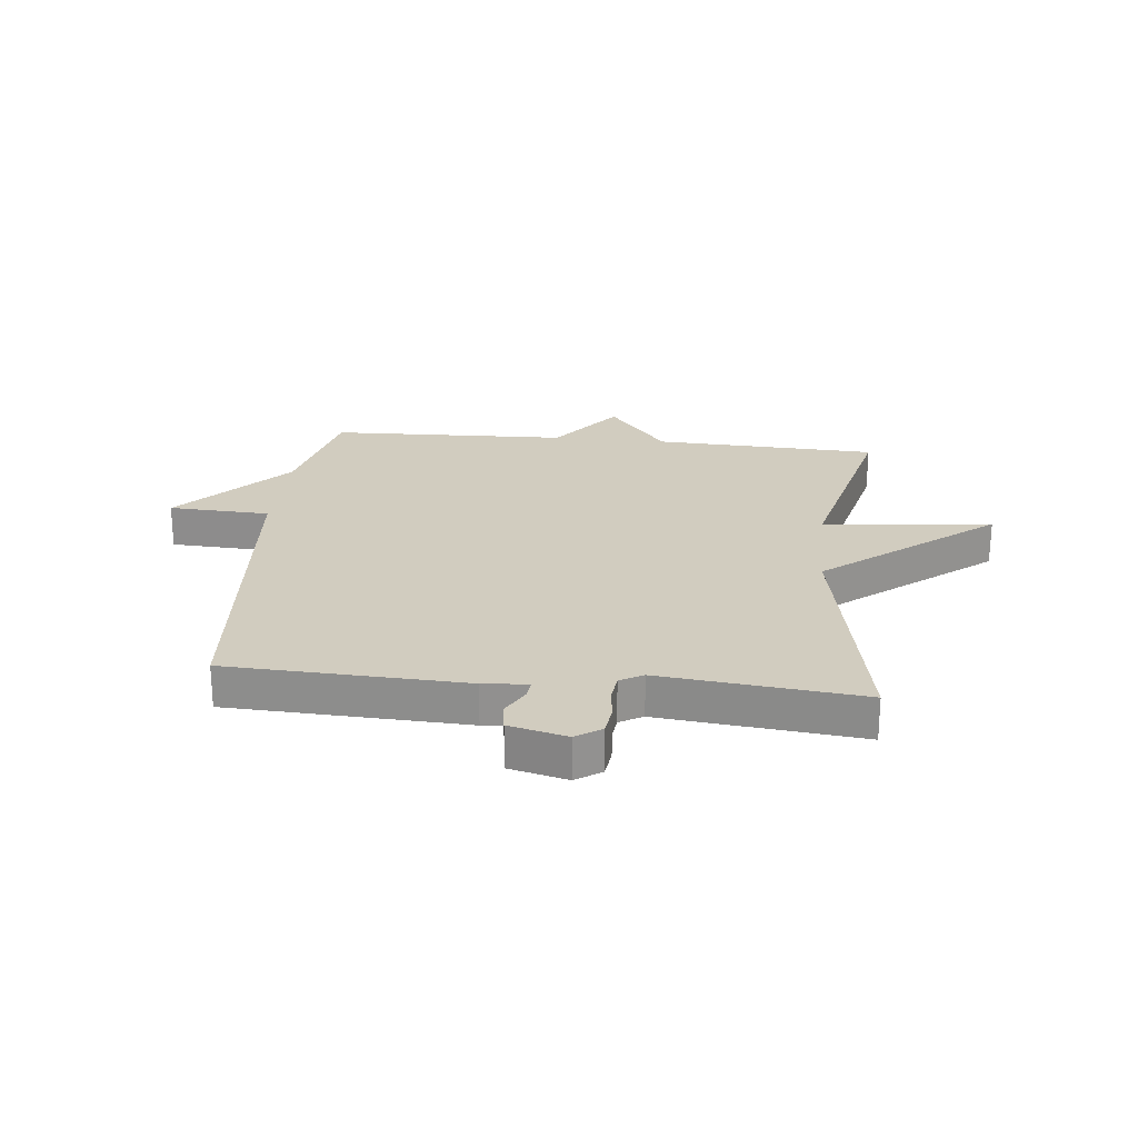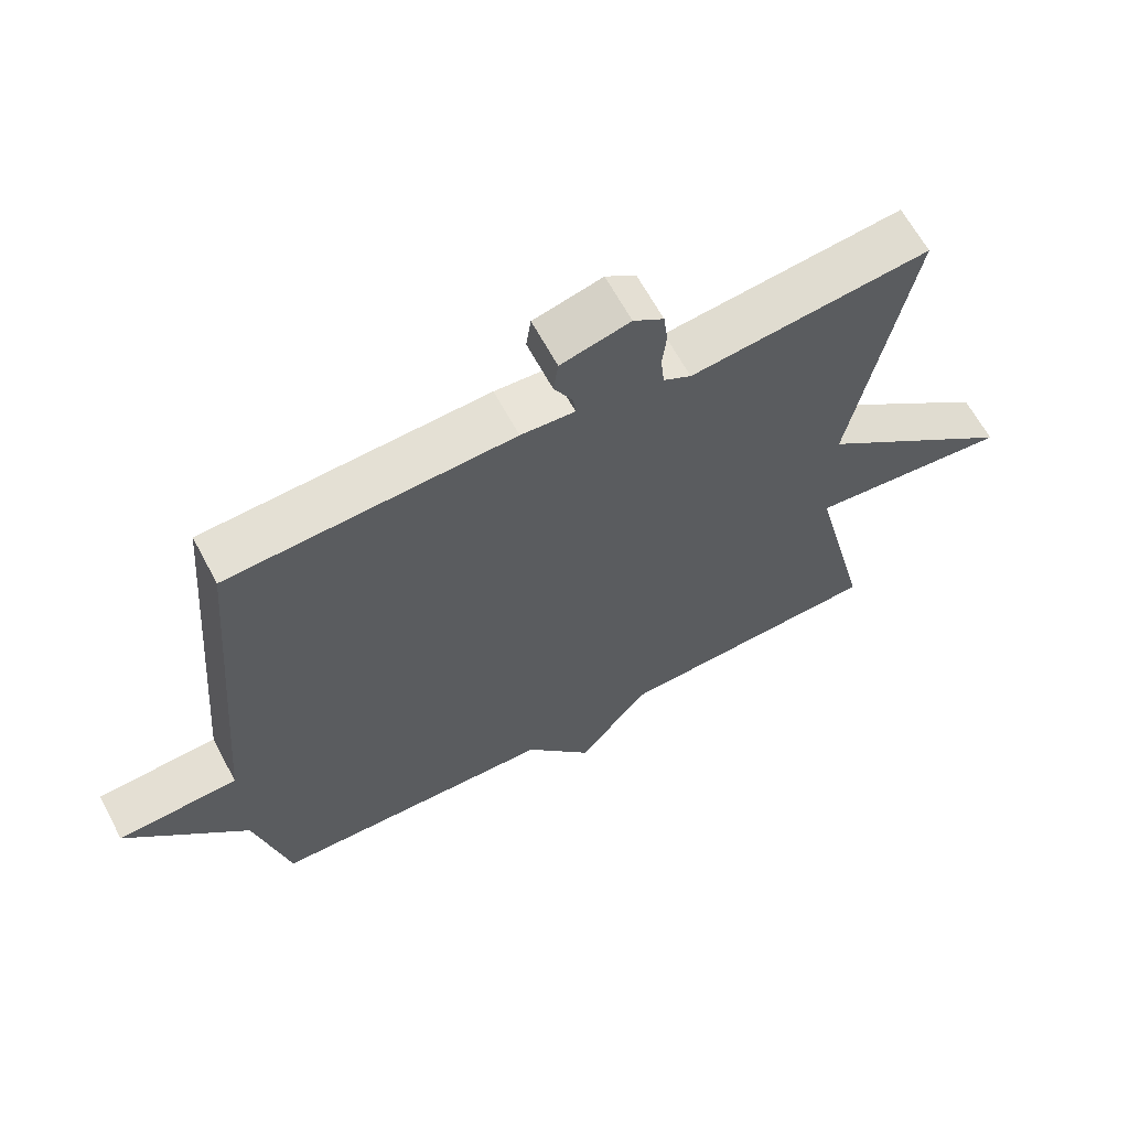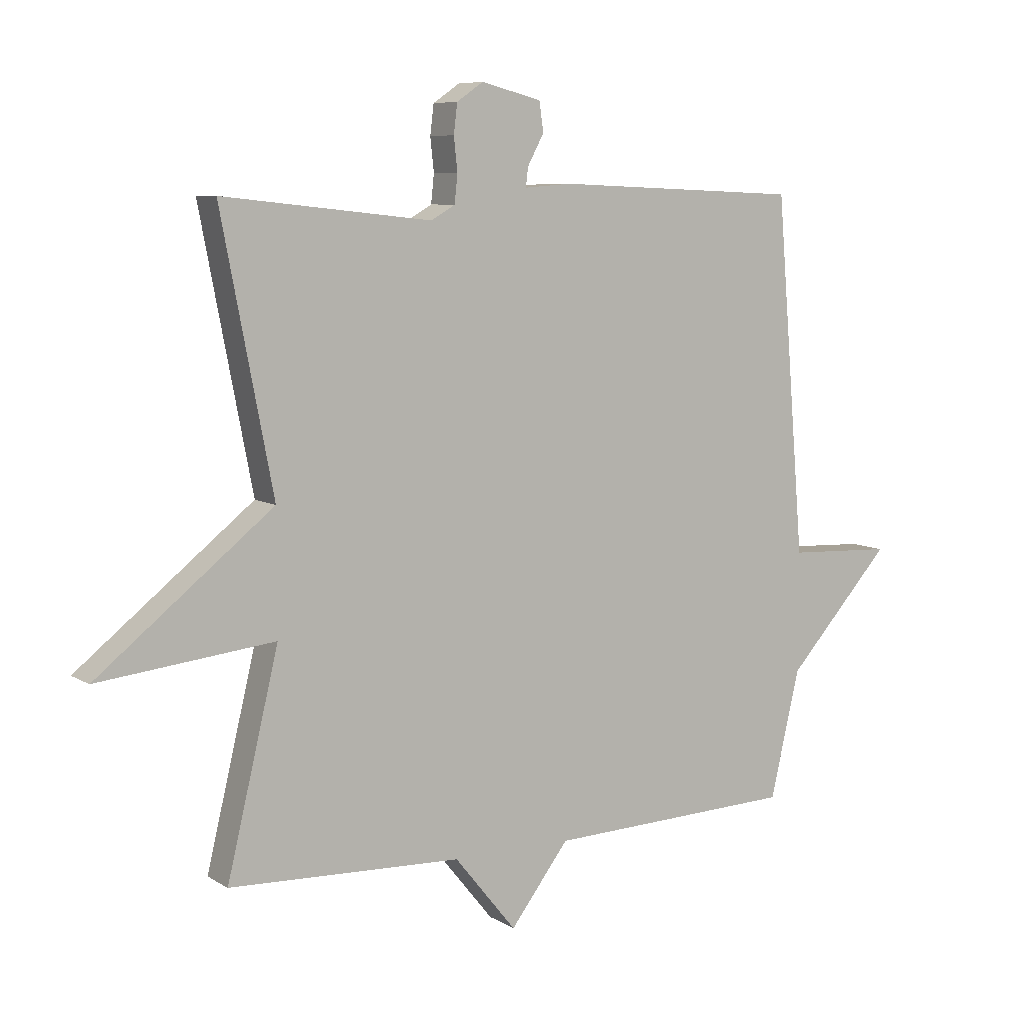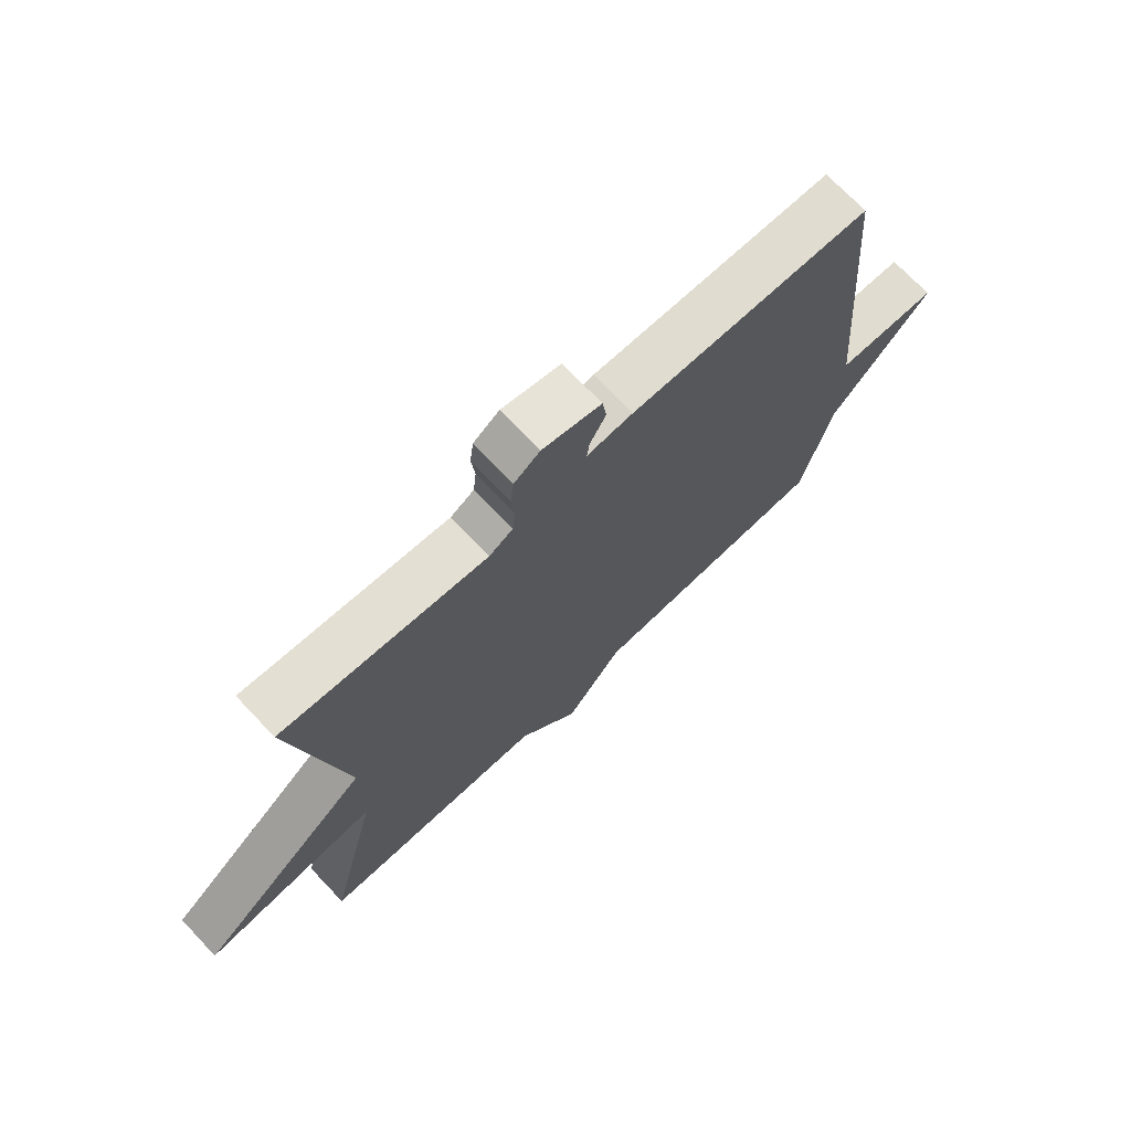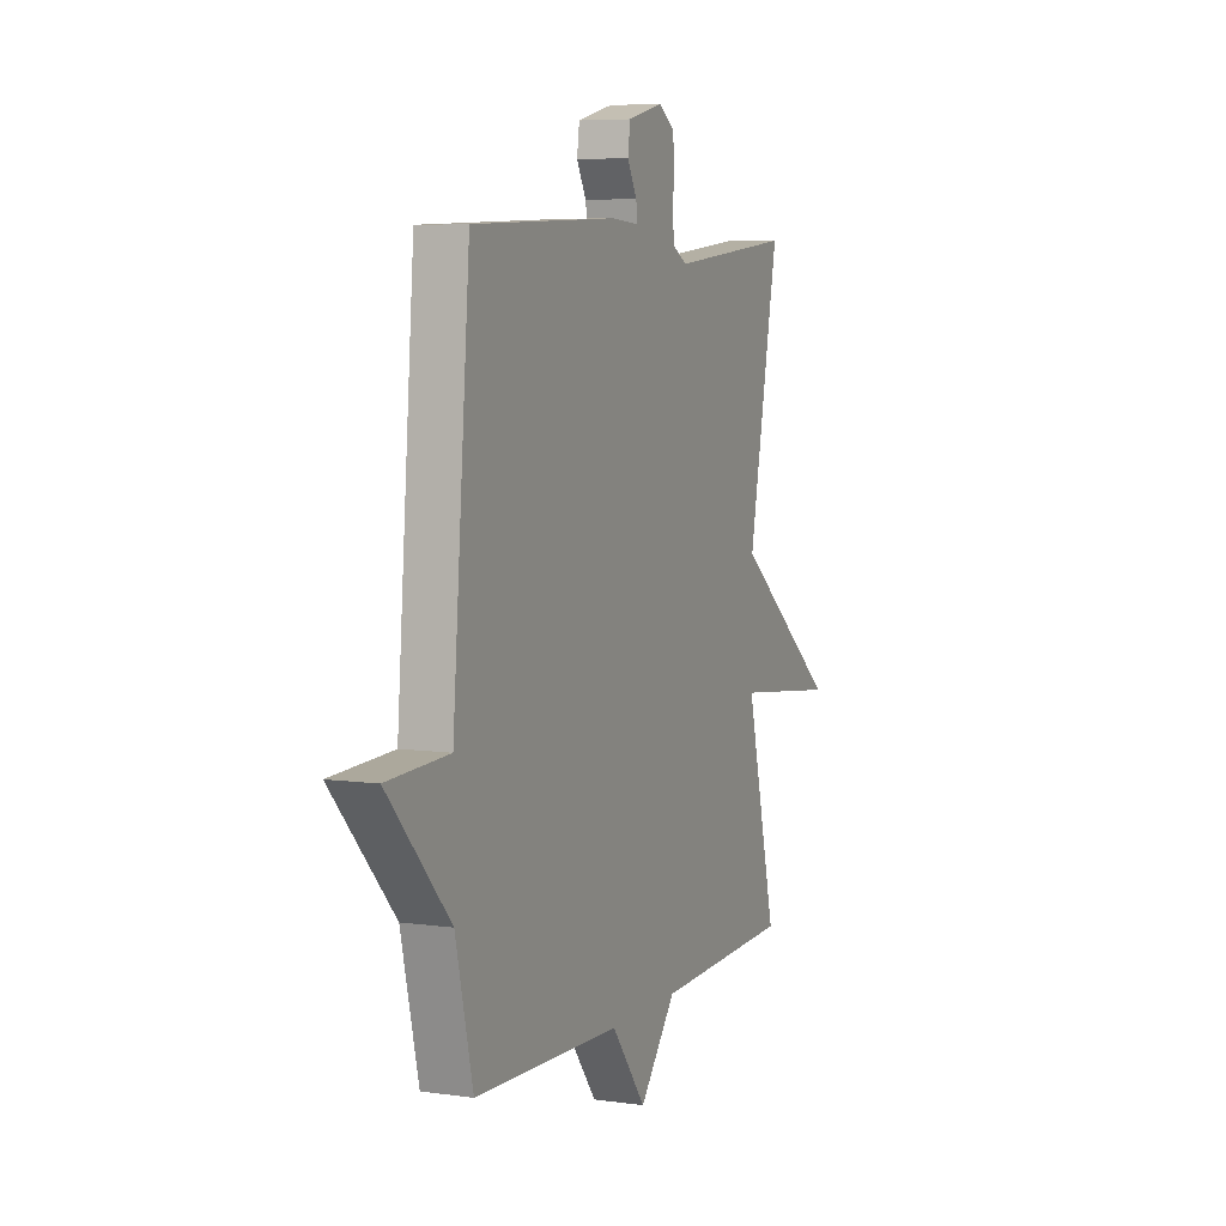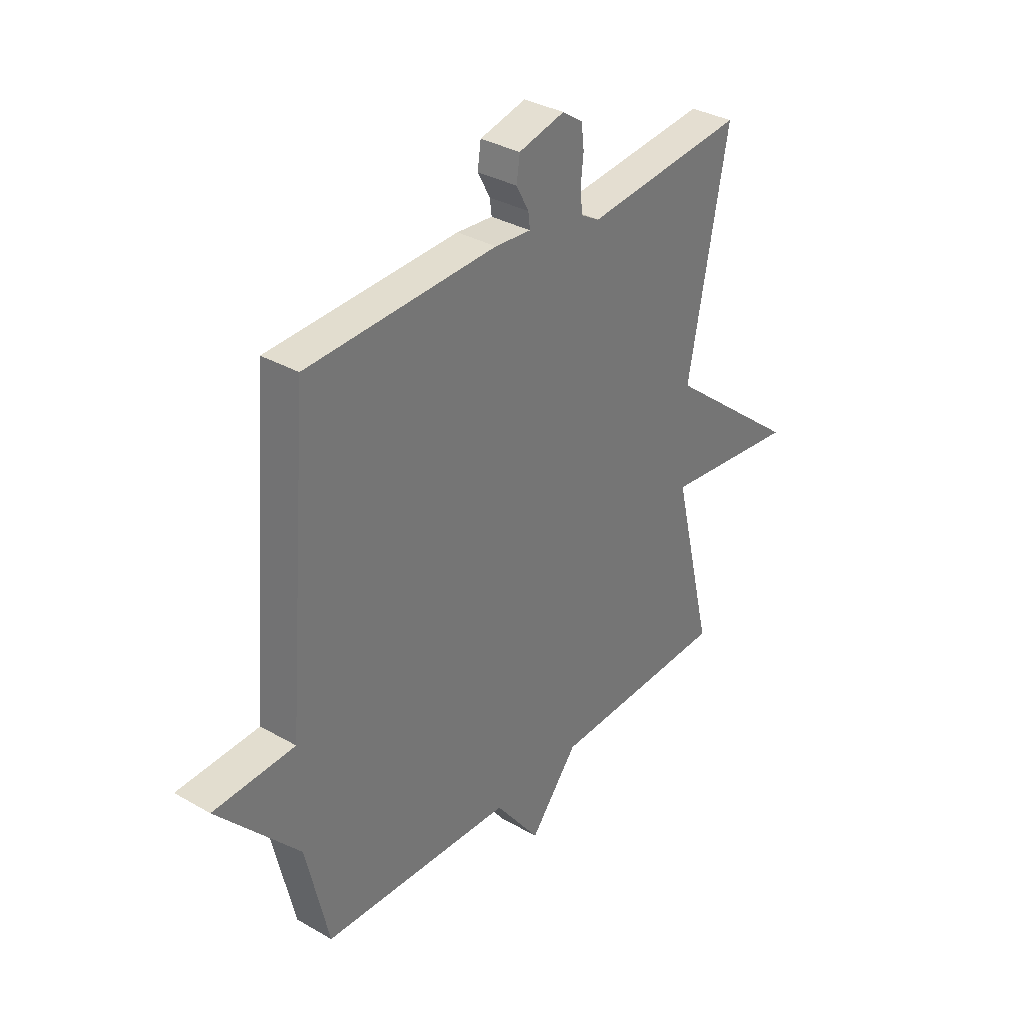
<metadata>
{"format":"obj","ext":"obj","renderer":"f3d","projection":"perspective","resolution":1024,"background":"white","views":[{"elev":24.1,"azim":6.0,"up":"+Y"},{"elev":64.1,"azim":-28.1,"up":"+Z"},{"elev":7.7,"azim":148.2,"up":"+Z"},{"elev":71.7,"azim":136.5,"up":"+Z"},{"elev":6.2,"azim":-66.9,"up":"+Z"},{"elev":33.5,"azim":-51.8,"up":"+Z"}]}
</metadata>
<code>
v 0.5 0.07 -0.5
v 0.113 0.07 -0.515
v 0.01 0.07 -0.642
v -0.087 0.07 -0.515
v -0.5 0.07 -0.5
v -0.549 0.07 -0.29
v -0.724 0.07 -0.098
v -0.549 0.07 -0.09
v -0.5 0.07 0.5
v -0.09 0.07 0.517
v -0.012 0.07 0.511
v -0.016 0.07 0.543
v -0.043 0.07 0.593
v -0.036 0.07 0.642
v 0.064 0.07 0.667
v 0.108 0.07 0.637
v 0.114 0.07 0.588
v 0.108 0.07 0.533
v 0.113 0.07 0.486
v 0.153 0.07 0.463
v 0.5 0.07 0.5
v 0.414 0.07 0.057
v 0.706 0.07 -0.175
v 0.414 0.07 -0.143
v 0.5 0 -0.5
v 0.113 0 -0.515
v 0.01 0 -0.642
v -0.087 0 -0.515
v -0.5 0 -0.5
v -0.549 0 -0.29
v -0.724 0 -0.098
v -0.549 0 -0.09
v -0.5 0 0.5
v -0.09 0 0.517
v -0.012 0 0.511
v -0.016 0 0.543
v -0.043 0 0.593
v -0.036 0 0.642
v 0.064 0 0.667
v 0.108 0 0.637
v 0.114 0 0.588
v 0.108 0 0.533
v 0.113 0 0.486
v 0.153 0 0.463
v 0.5 0 0.5
v 0.414 0 0.057
v 0.706 0 -0.175
v 0.414 0 -0.143
f 22 23 24
f 20 21 22
f 19 20 22 24
f 16 17 18
f 15 16 18
f 14 15 18
f 13 14 18
f 12 13 18
f 11 12 18 19
f 24 1 2
f 19 24 2
f 11 19 2
f 10 11 2
f 9 10 2
f 8 9 2
f 4 5 6
f 7 8 2
f 6 7 2
f 4 6 2
f 2 3 4
f 48 47 46
f 46 45 44
f 48 46 44 43
f 42 41 40
f 42 40 39
f 42 39 38
f 42 38 37
f 42 37 36
f 43 42 36 35
f 26 25 48
f 26 48 43
f 26 43 35
f 26 35 34
f 26 34 33
f 26 33 32
f 30 29 28
f 26 32 31
f 26 31 30
f 26 30 28
f 28 27 26
f 1 25 26 2
f 2 26 27 3
f 3 27 28 4
f 4 28 29 5
f 5 29 30 6
f 6 30 31 7
f 7 31 32 8
f 8 32 33 9
f 9 33 34 10
f 10 34 35 11
f 11 35 36 12
f 12 36 37 13
f 13 37 38 14
f 14 38 39 15
f 15 39 40 16
f 16 40 41 17
f 17 41 42 18
f 18 42 43 19
f 19 43 44 20
f 20 44 45 21
f 21 45 46 22
f 22 46 47 23
f 23 47 48 24
f 24 48 25 1

</code>
